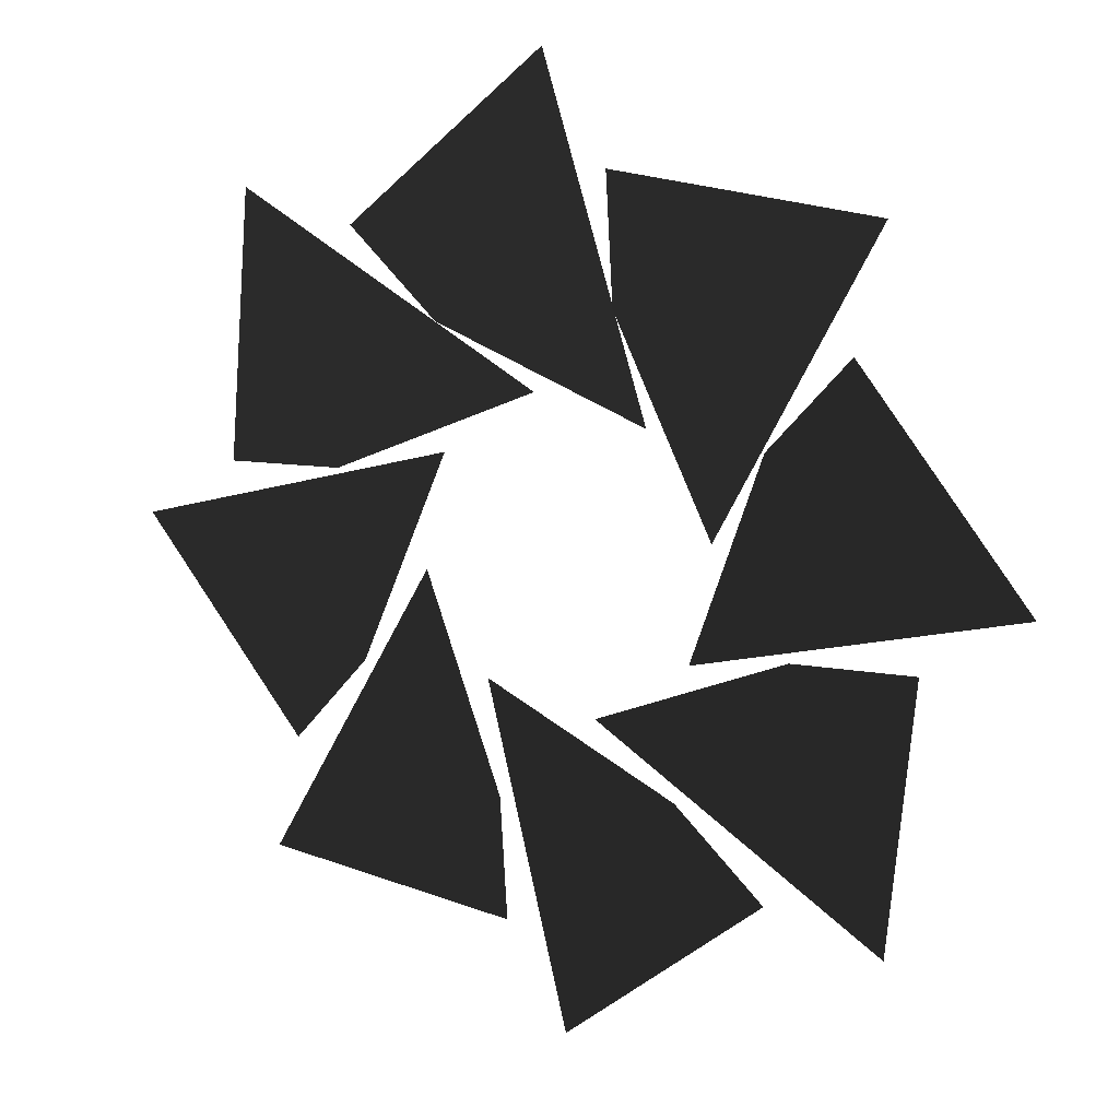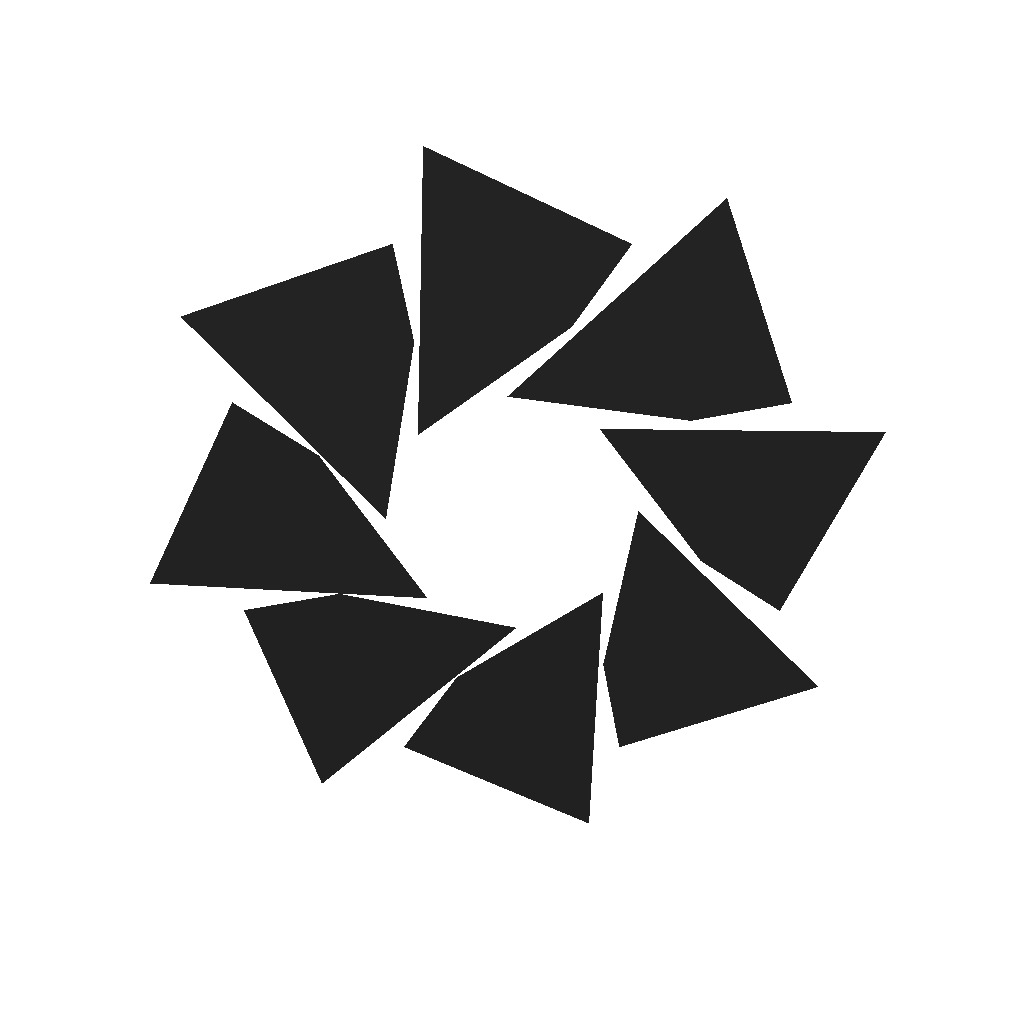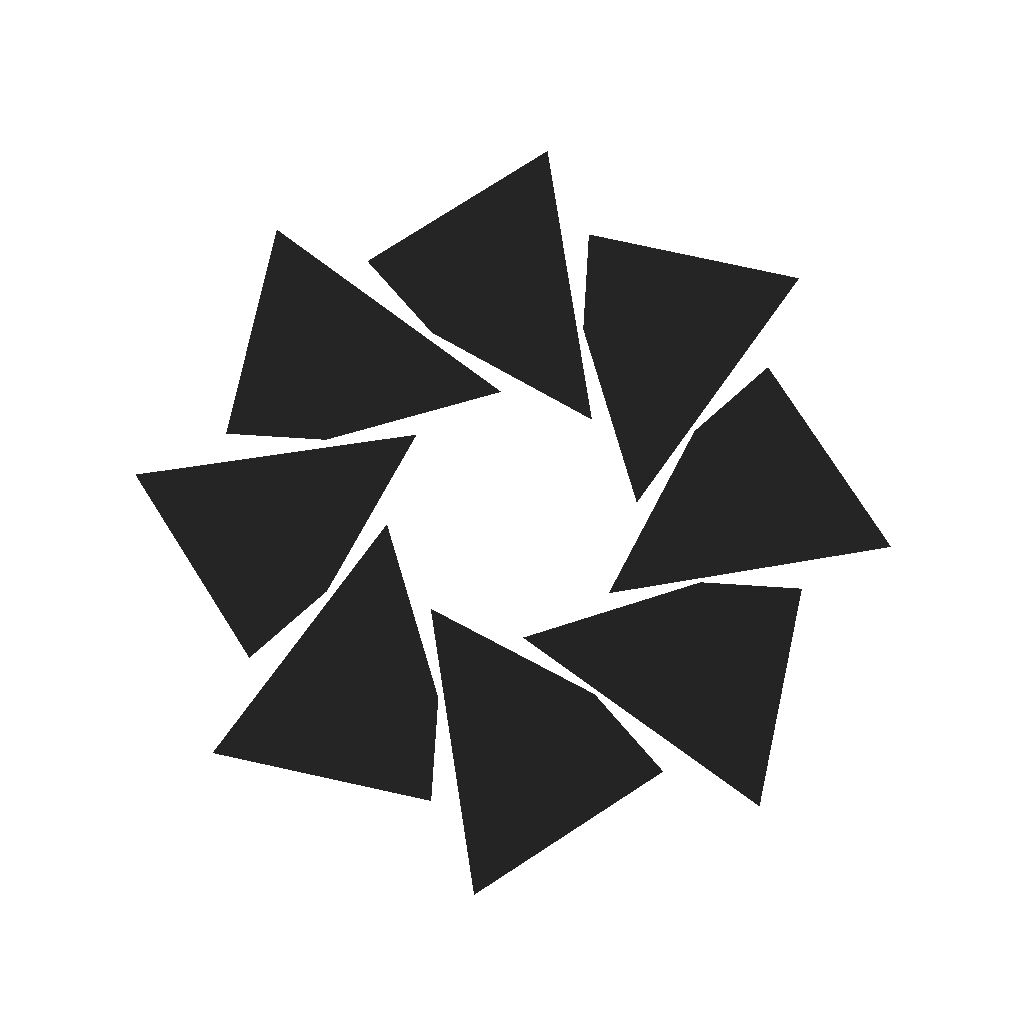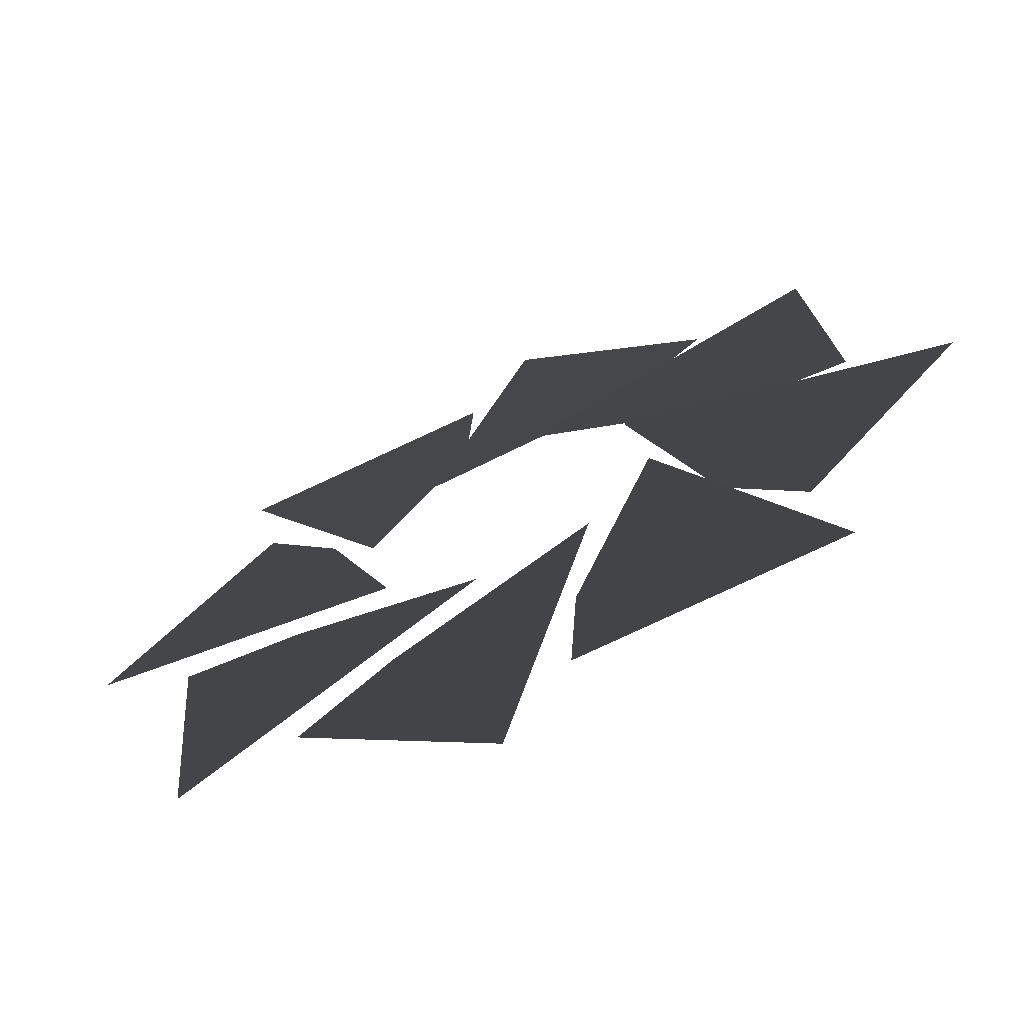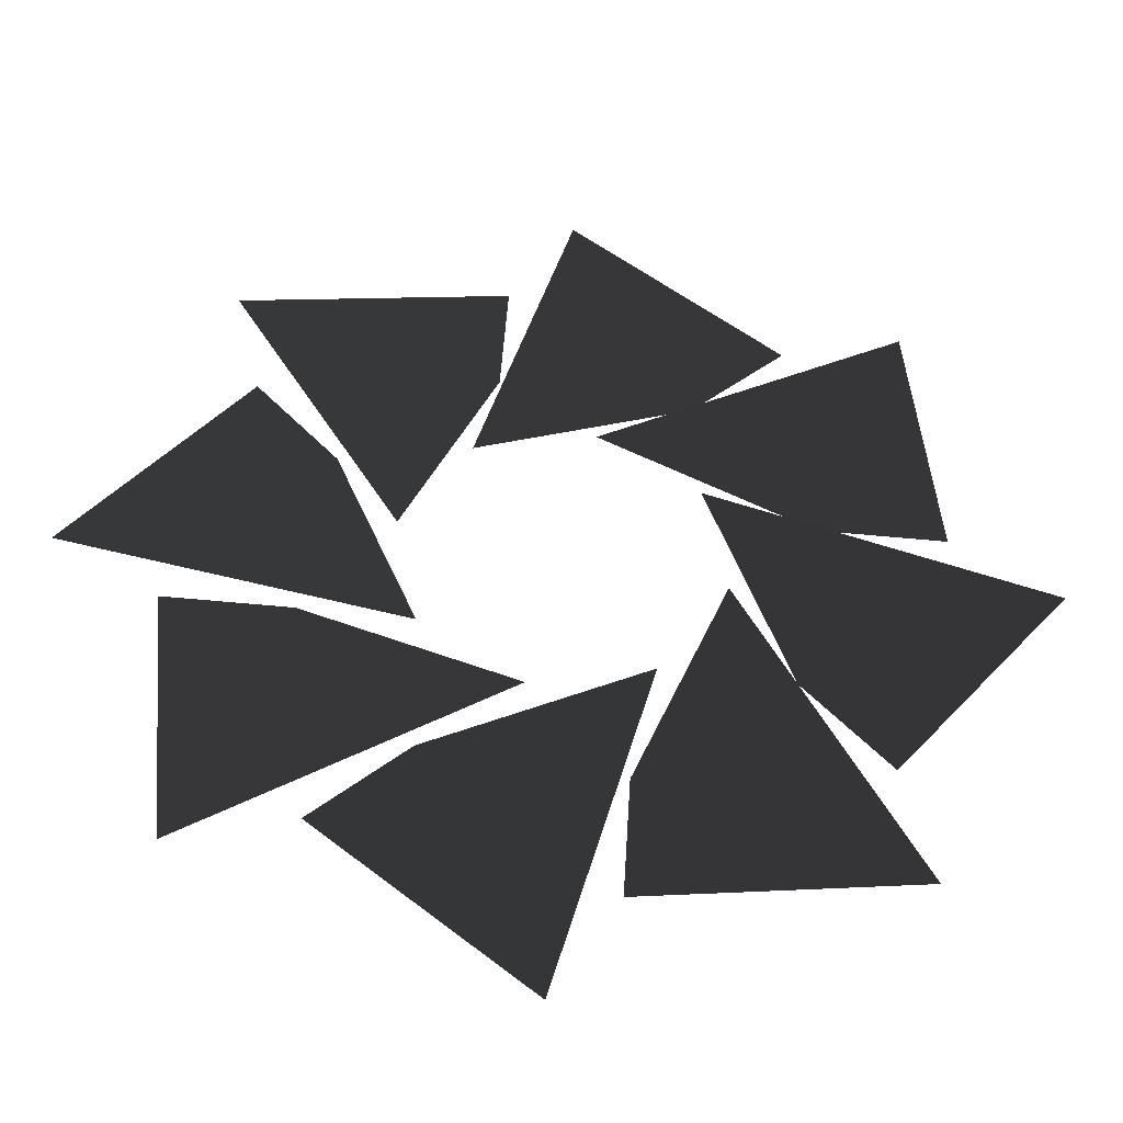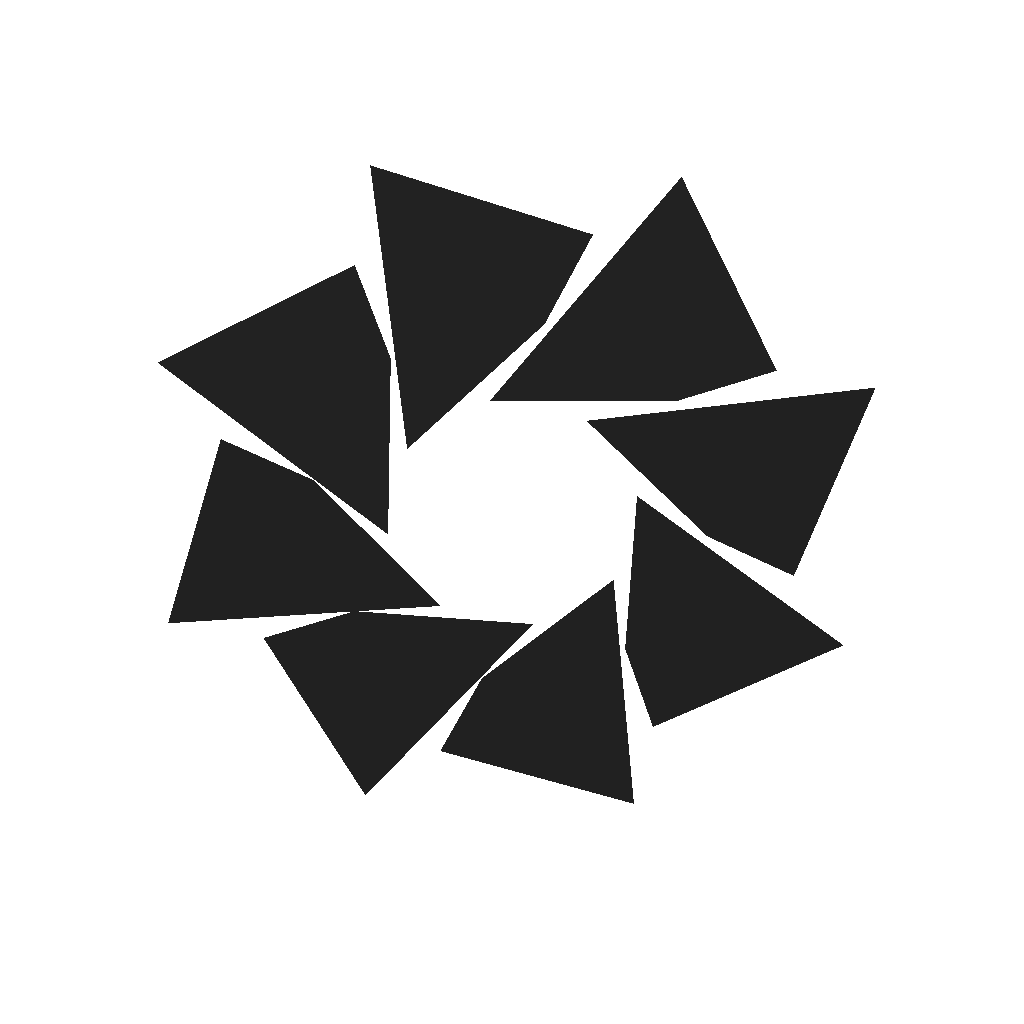
<metadata>
{"format":"obj","ext":"obj","renderer":"f3d","projection":"perspective","resolution":1024,"background":"white","views":[{"elev":15.2,"azim":-149.6,"up":"+Z"},{"elev":-66.3,"azim":149.2,"up":"+Y"},{"elev":79.6,"azim":142.1,"up":"+Y"},{"elev":-67.1,"azim":24.4,"up":"+Z"},{"elev":-41.7,"azim":-3.4,"up":"+Z"},{"elev":-63.8,"azim":156.9,"up":"+Y"}]}
</metadata>
<code>
v -12.47 -23 0.3372
v -3.486 -23.5 -2.255
v -7.855 -22.99 5.873
v -5.66 -22.99 3.396
v -9.058 -23 -8.581
v -0.871 -23.5 -4.059
v -9.708 -22.99 -1.401
v -6.403 -22.99 -1.601
v -0.3372 -23 -12.47
v 2.255 -23.5 -3.486
v -5.873 -22.99 -7.855
v -3.396 -22.99 -5.66
v 8.581 -23 -9.058
v 4.059 -23.5 -0.871
v 1.401 -22.99 -9.708
v 1.601 -22.99 -6.403
v 12.47 -23 -0.3372
v 3.486 -23.5 2.255
v 7.855 -22.99 -5.873
v 5.66 -22.99 -3.396
v 9.057 -23 8.581
v 0.8704 -23.5 4.059
v 9.708 -22.99 1.401
v 6.403 -22.99 1.601
v 0.3372 -23 12.47
v -2.255 -23.5 3.486
v 5.873 -22.99 7.855
v 3.396 -22.99 5.66
v -8.581 -23 9.058
v -4.059 -23.5 0.871
v -1.401 -22.99 9.708
v -1.601 -22.99 6.404
g Group_001
f 1 2 4 3
g Group_002
f 5 6 8 7
g Group_003
f 9 10 12 11
g Group_004
f 13 14 16 15
g Group_005
f 17 18 20 19
g Group_006
f 21 22 24 23
g Group_007
f 25 26 28 27
g Group_008
f 29 30 32 31

</code>
